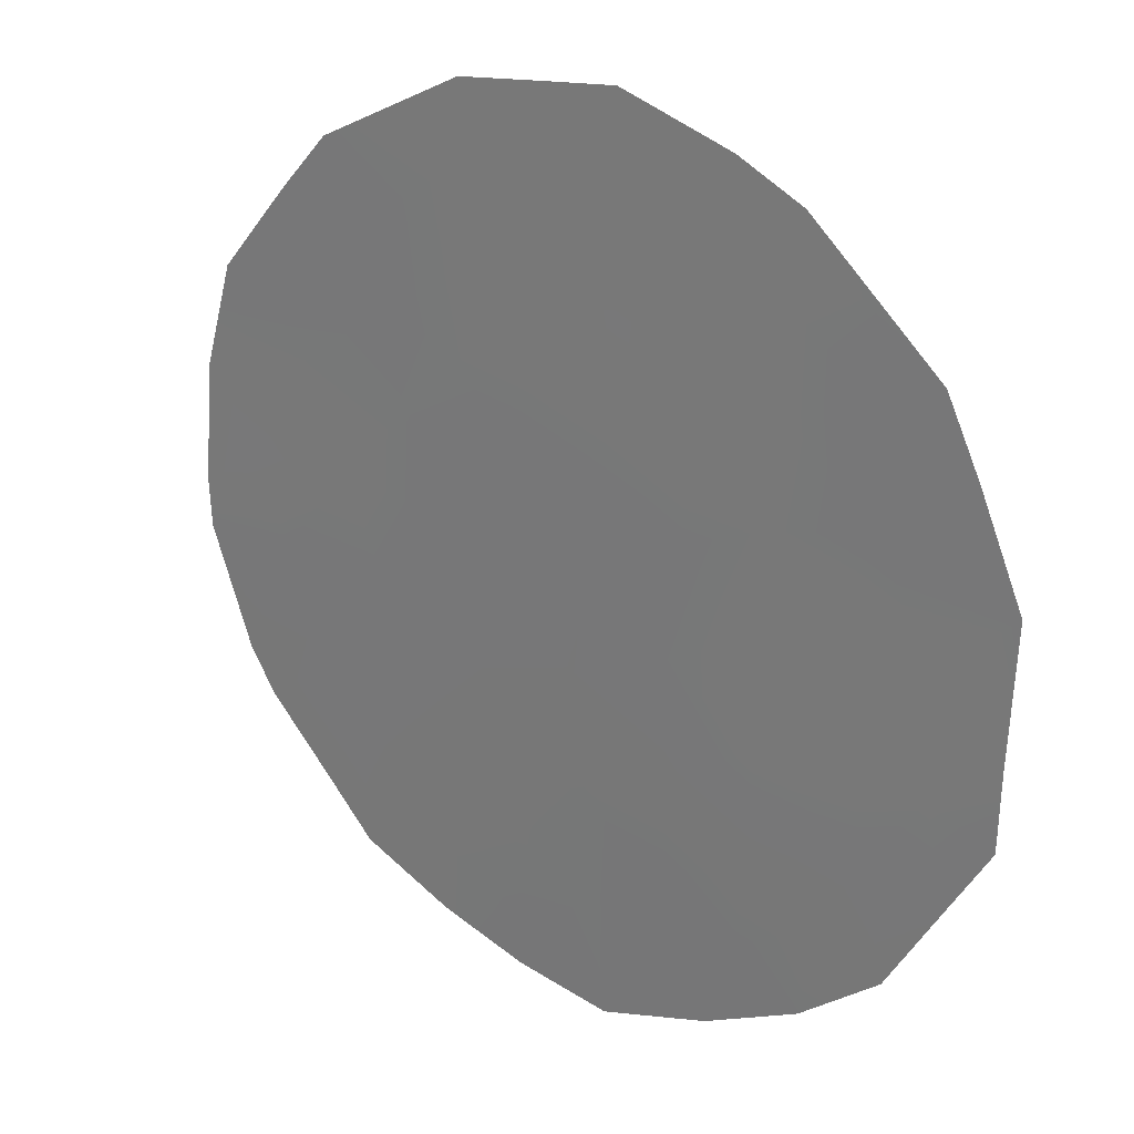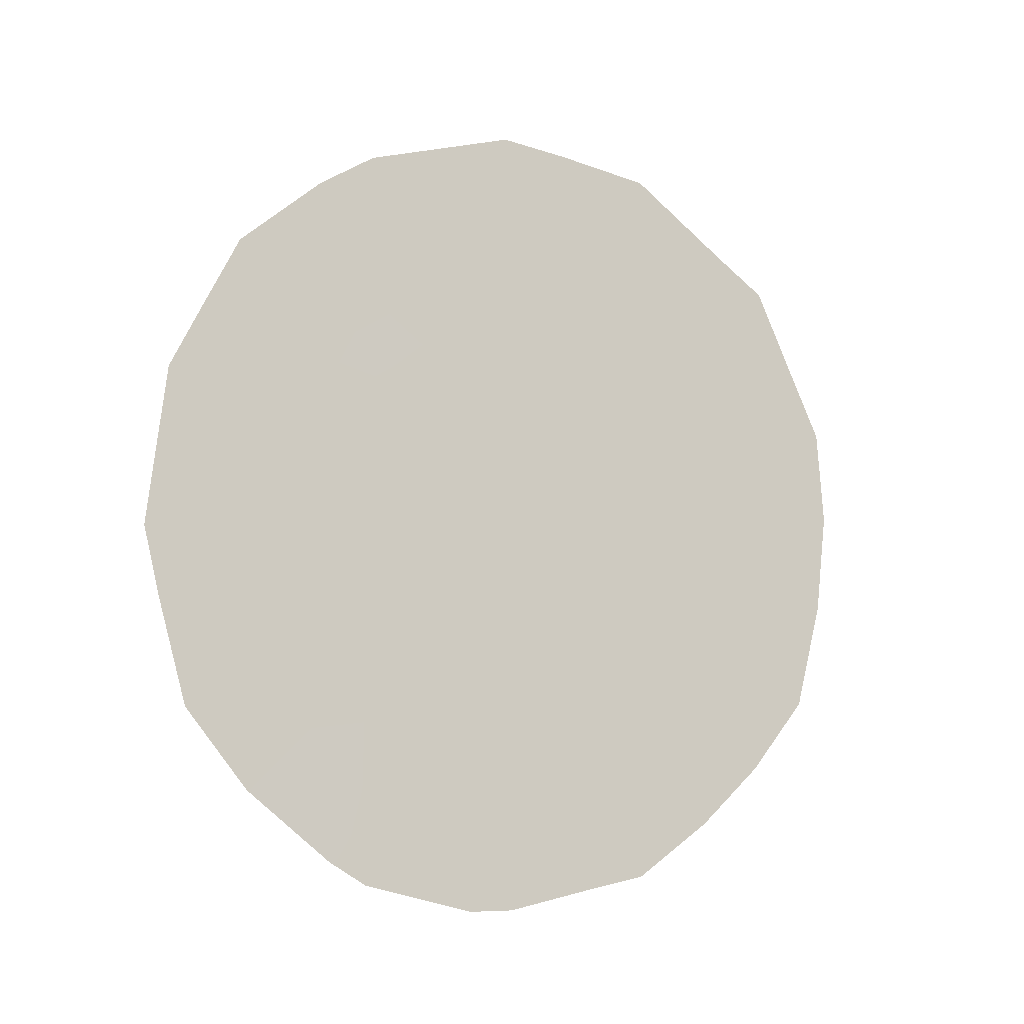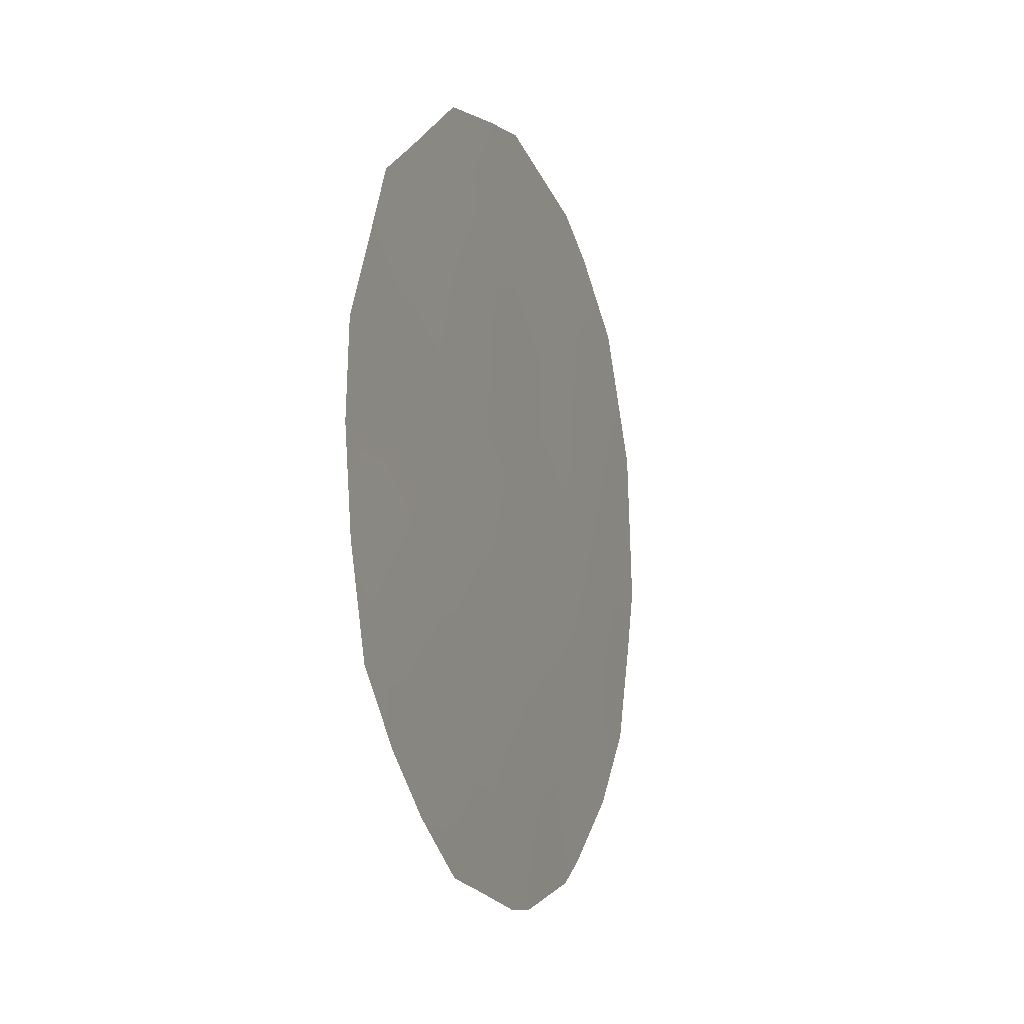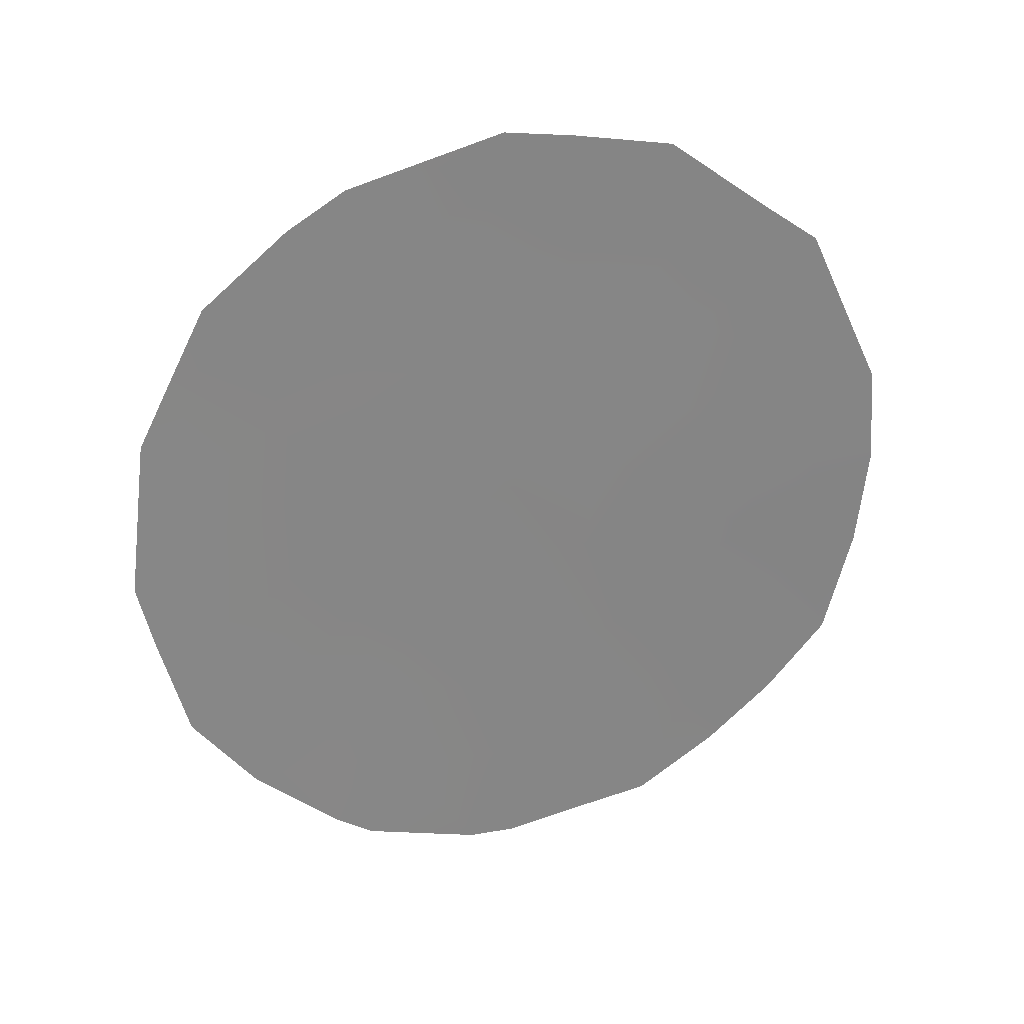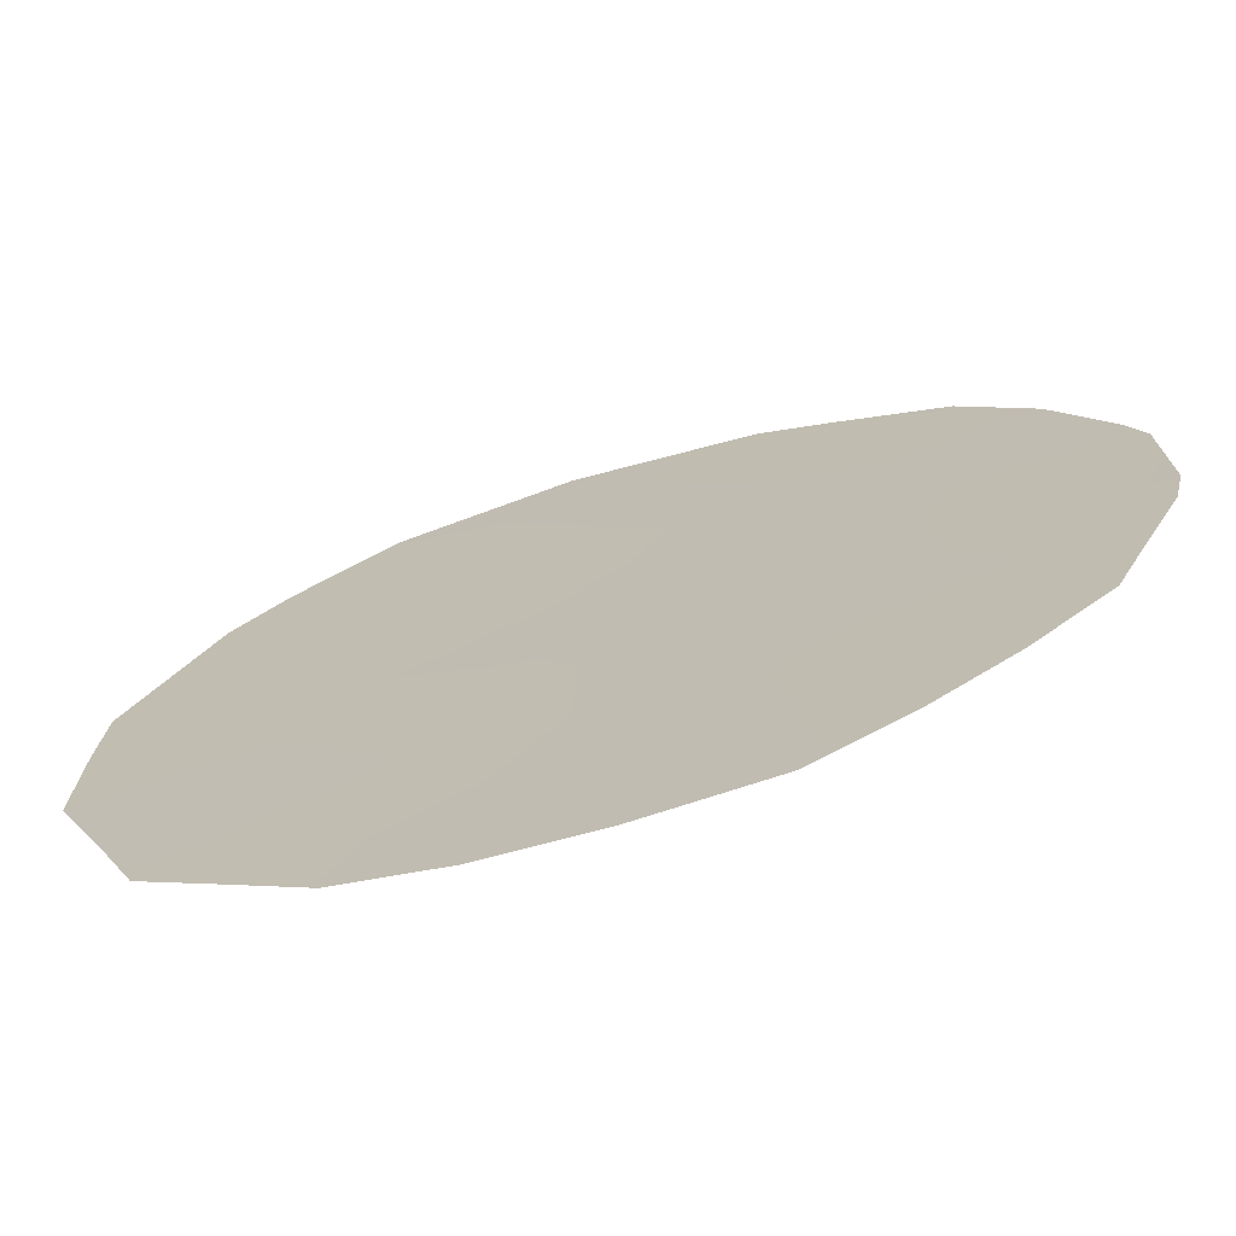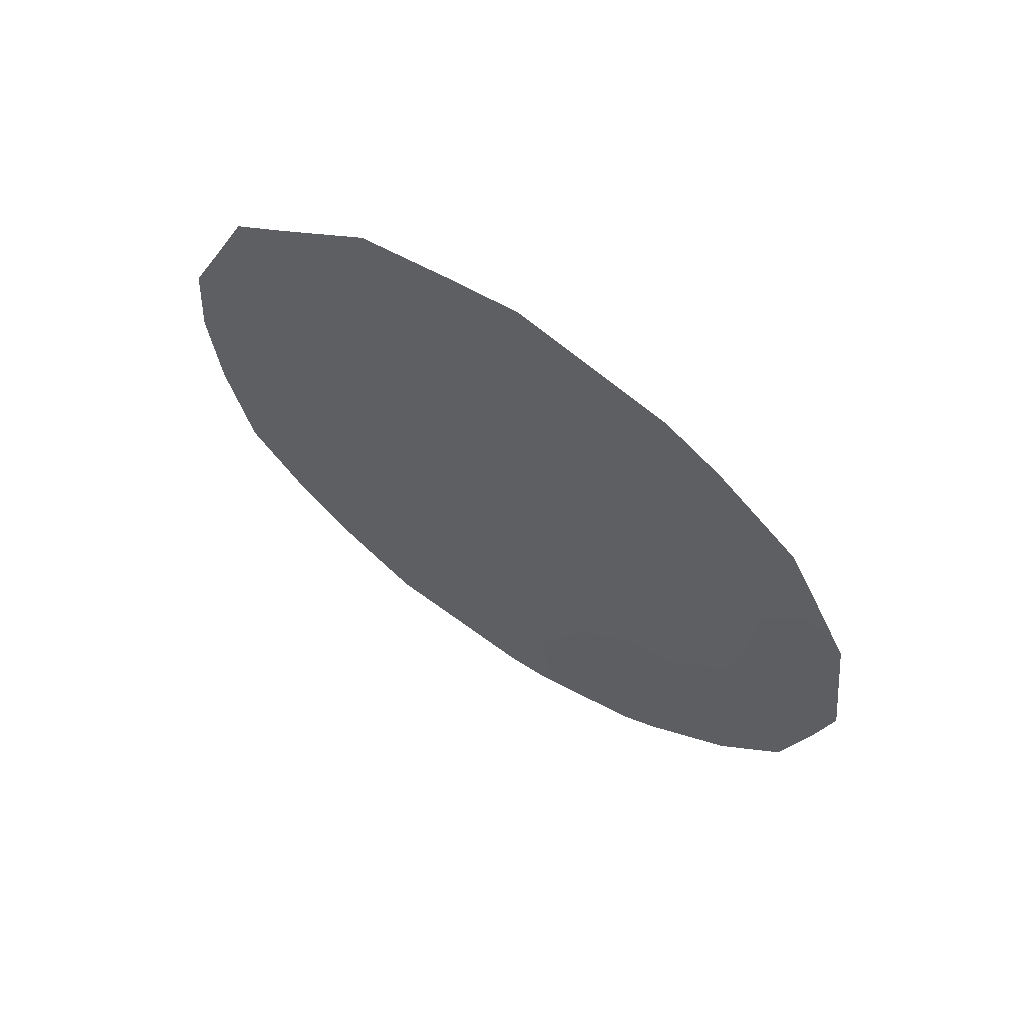
<metadata>
{"format":"obj","ext":"obj","renderer":"f3d","projection":"perspective","resolution":1024,"background":"white","views":[{"elev":-21.3,"azim":-39.7,"up":"+Y"},{"elev":-11.4,"azim":-83.8,"up":"+Z"},{"elev":-8.4,"azim":54.5,"up":"+Z"},{"elev":28.3,"azim":-69.2,"up":"+Z"},{"elev":-36.8,"azim":109.7,"up":"+Y"},{"elev":64.4,"azim":155.6,"up":"+Z"}]}
</metadata>
<code>
v 80.85 74.35 -37.27
v 79.77 76.04 -34.73
v 81.79 72.89 -33.48
v 80.74 74.52 -34.07
v 81.87 72.78 -37.78
v 82.68 71.52 -36.54
v 80.96 74.18 -32.24
v 79.87 75.89 -32.87
v 81.62 73.15 -35.57
v 80.6 74.74 -35.18
v 82.67 71.5 -34.56
v 82.66 71.51 -32.52
v 81.57 73.24 -31.84
v 79.75 76.04 -36.98
v 81.16 73.87 -38.96
v 82.94 71.06 -32.11
v 82.49 71.82 -38.41
v 82.87 71.24 -37.77
v 79.16 76.93 -37.38
v 79.53 76.37 -38.2
v 79.44 76.57 -32.39
v 79.93 75.81 -31.61
v 83.14 70.76 -32.89
v 80.25 75.29 -31.22
v 82.04 72.51 -39
v 81.16 73.85 -39.38
v 81.13 73.92 -30.73
v 80.23 75.26 -39.14
v 80.01 75.6 -38.9
v 79.24 76.87 -33.12
v 78.91 77.34 -35.56
v 79.03 77.18 -33.87
v 83.36 70.42 -33.77
v 82.63 71.55 -31.71
v 82.07 72.43 -30.96
v 81.53 73.3 -30.81
v 83.35 70.46 -35.86
v 80.9 74.26 -39.39
v 83.2 70.71 -37
v 82.25 72.18 -37.09
v 82.26 72.17 -37.95
v 82.64 71.59 -37.45
v 80.84 74.37 -33.14
v 80.43 75.02 -32.56
v 80.31 75.21 -33.44
v 81 74.11 -38.24
v 80.51 74.85 -38.31
v 81.06 74.02 -35.61
v 81.17 73.85 -34.76
v 81.72 73 -34.46
v 81.27 73.69 -33.79
v 82.2 72.26 -36.08
v 82.66 71.54 -35.57
v 82.19 72.26 -35.05
v 82.24 72.17 -34.01
v 80.7 74.58 -36.29
v 81.23 73.77 -36.46
v 82.82 71.26 -33.41
v 82.25 72.15 -33.01
v 80.22 75.33 -34.37
v 80.58 74.79 -31.73
v 80.08 75.57 -32.05
v 81.37 73.54 -32.85
v 80.12 75.49 -35.2
v 81.76 72.95 -36.72
v 81.36 73.56 -37.47
v 79.75 76.06 -35.74
v 80.2 75.36 -36.1
v 80.33 75.15 -37.13
v 81.5 73.34 -38.45
v 81.65 73.1 -39.16
v 81.07 74.01 -31.39
v 80.69 74.61 -30.97
v 81.83 72.82 -32.63
v 79.36 76.67 -34.24
v 78.97 77.26 -34.72
v 79.34 76.68 -35.19
v 79.78 76.03 -33.79
v 83.05 70.9 -34.2
v 83 71.01 -36.04
v 83.04 70.94 -35.15
v 79.32 76.71 -36.21
v 79 77.2 -36.28
v 80.04 75.57 -38.05
v 83.41 70.35 -34.78
v 82.17 72.3 -32.06
f 40 41 42
f 39 42 18
f 43 44 45
f 14 19 20
f 8 62 21
f 48 49 10
f 50 51 49
f 52 53 54
f 54 55 50
f 56 57 48
f 58 59 55
f 12 58 23
f 60 45 78
f 44 61 62
f 21 62 22
f 63 43 51
f 60 64 10
f 40 52 65
f 57 66 65
f 67 68 64
f 69 56 68
f 70 15 71
f 66 46 70
f 72 73 61
f 47 84 28
f 59 86 74
f 8 21 30
f 75 76 77
f 2 78 75
f 16 12 23
f 13 74 86
f 12 16 34
f 63 74 13
f 53 80 81
f 67 77 82
f 15 46 38
f 6 42 39
f 69 84 47
f 28 84 29
f 81 85 79
f 6 39 80
f 15 38 26
f 6 40 42
f 40 5 41
f 42 41 17
f 42 17 18
f 4 43 45
f 43 7 44
f 45 44 8
f 38 46 47
f 46 1 47
f 48 9 49
f 10 49 4
f 9 50 49
f 50 3 51
f 49 51 4
f 9 52 54
f 52 6 53
f 54 53 11
f 9 54 50
f 54 11 55
f 50 55 3
f 10 56 48
f 56 1 57
f 48 57 9
f 11 58 55
f 58 12 59
f 55 59 3
f 2 60 78
f 60 4 45
f 78 45 8
f 8 44 62
f 44 7 61
f 62 61 24
f 62 24 22
f 3 63 51
f 63 7 43
f 51 43 4
f 4 60 10
f 60 2 64
f 5 25 41
f 17 41 25
f 5 40 65
f 40 6 52
f 65 52 9
f 9 57 65
f 57 1 66
f 65 66 5
f 2 67 64
f 67 14 68
f 64 68 10
f 14 69 68
f 69 1 56
f 68 56 10
f 26 71 15
f 5 70 25
f 71 25 70
f 5 66 70
f 66 1 46
f 70 46 15
f 7 72 61
f 72 27 73
f 61 73 24
f 3 59 74
f 59 12 86
f 2 75 77
f 75 32 76
f 77 76 31
f 30 78 8
f 78 30 75
f 32 75 30
f 58 11 79
f 58 79 33
f 58 33 23
f 34 86 12
f 86 34 35
f 36 13 35
f 7 63 13
f 63 3 74
f 11 53 81
f 53 6 80
f 81 80 37
f 85 81 37
f 14 67 82
f 67 2 77
f 82 77 31
f 83 82 31
f 47 28 38
f 14 82 19
f 83 19 82
f 7 13 72
f 72 13 36
f 27 72 36
f 1 69 47
f 69 14 84
f 20 84 14
f 84 20 29
f 11 81 79
f 79 85 33
f 80 39 37
f 13 86 35

</code>
